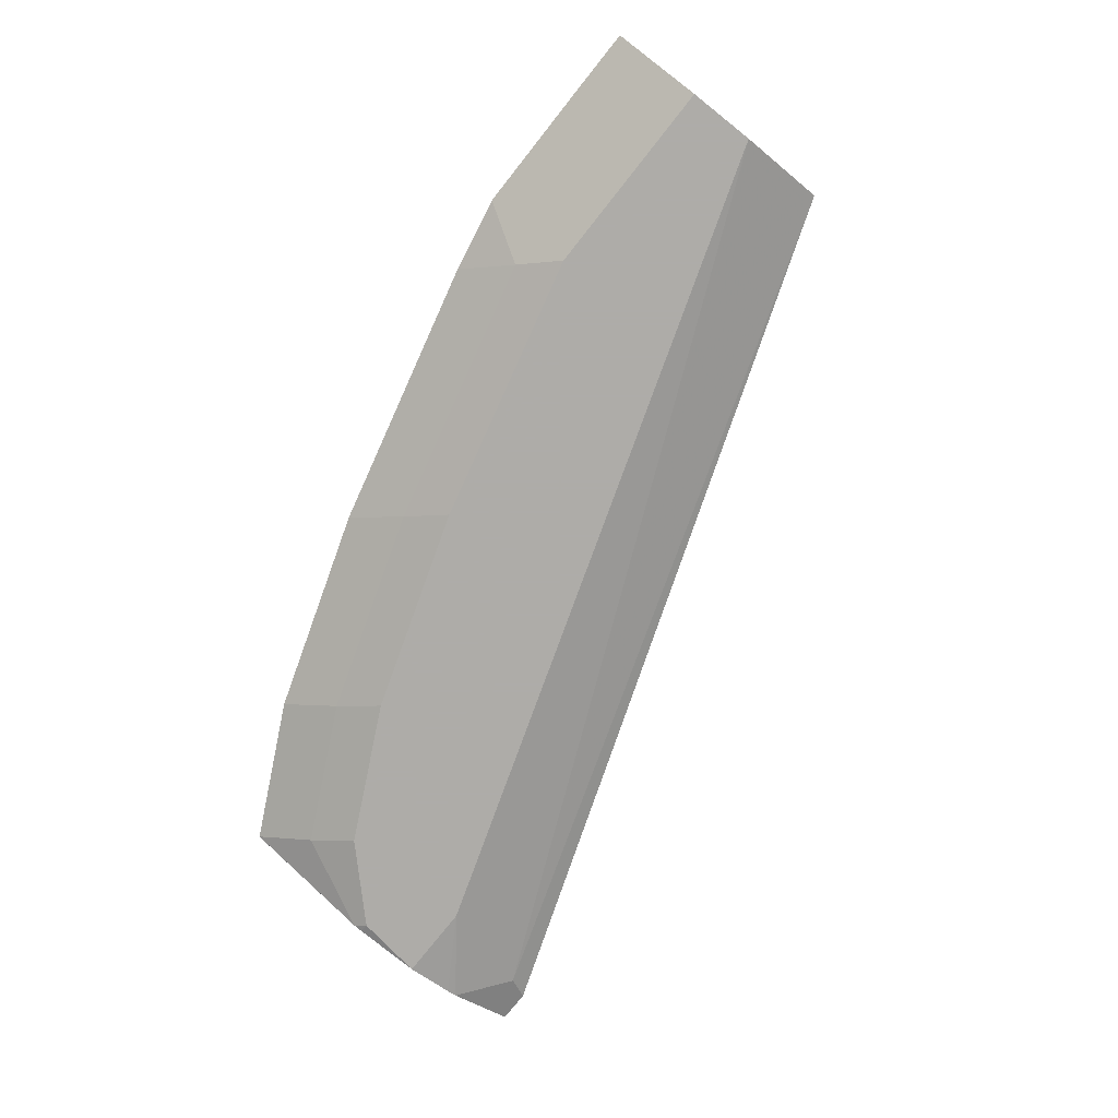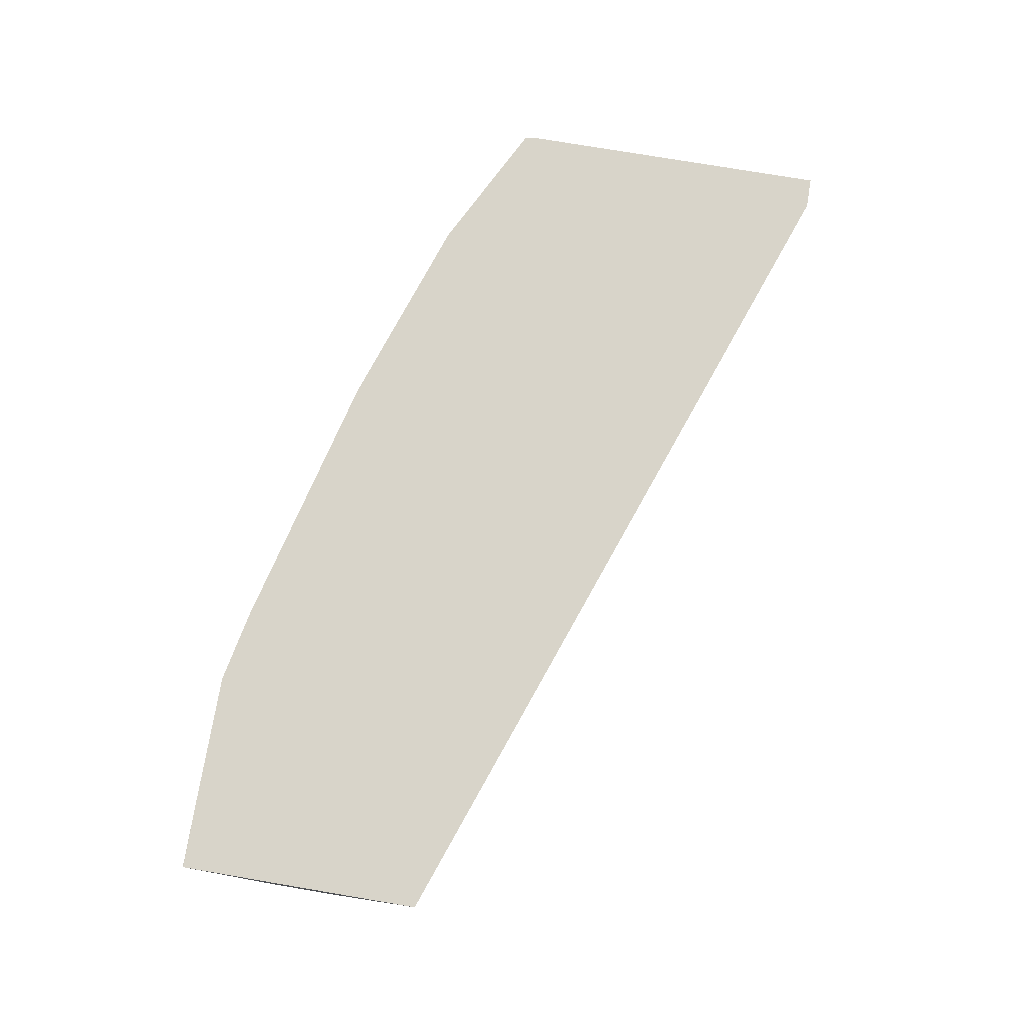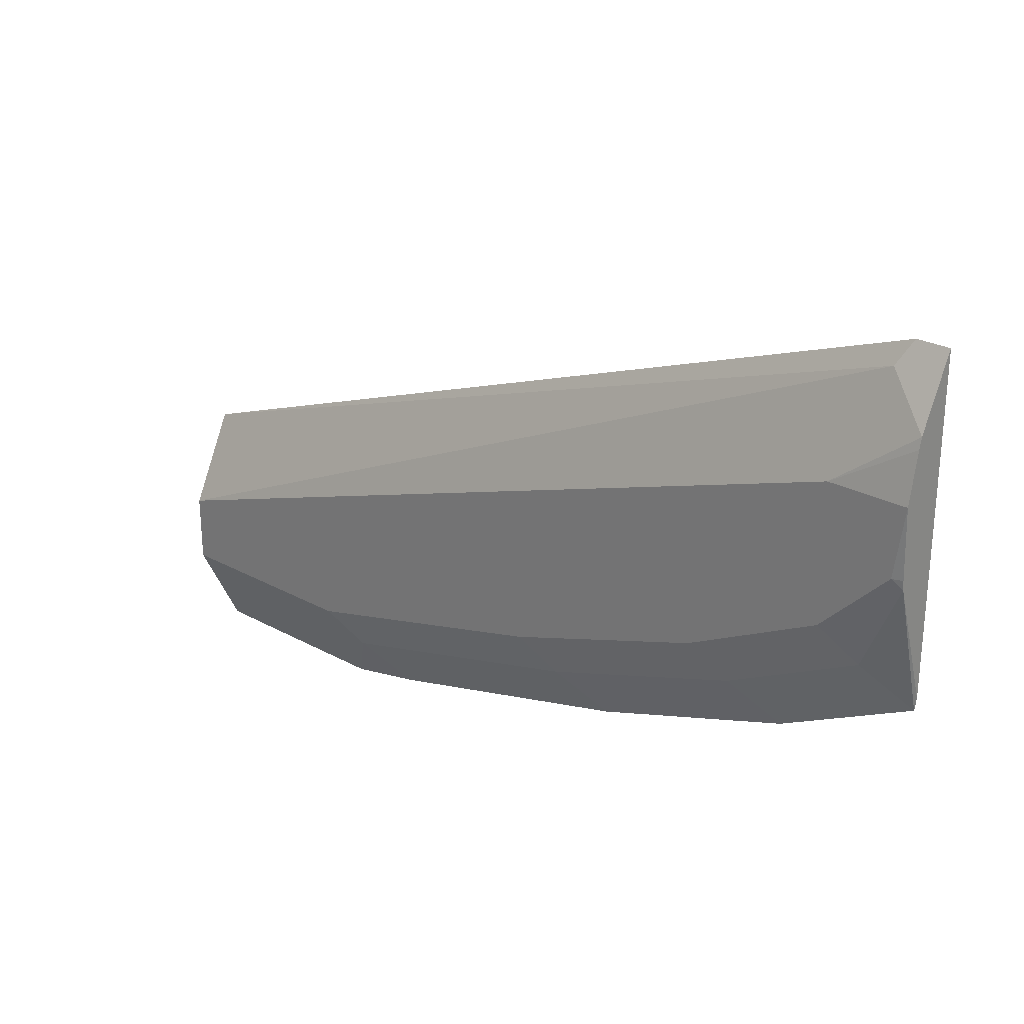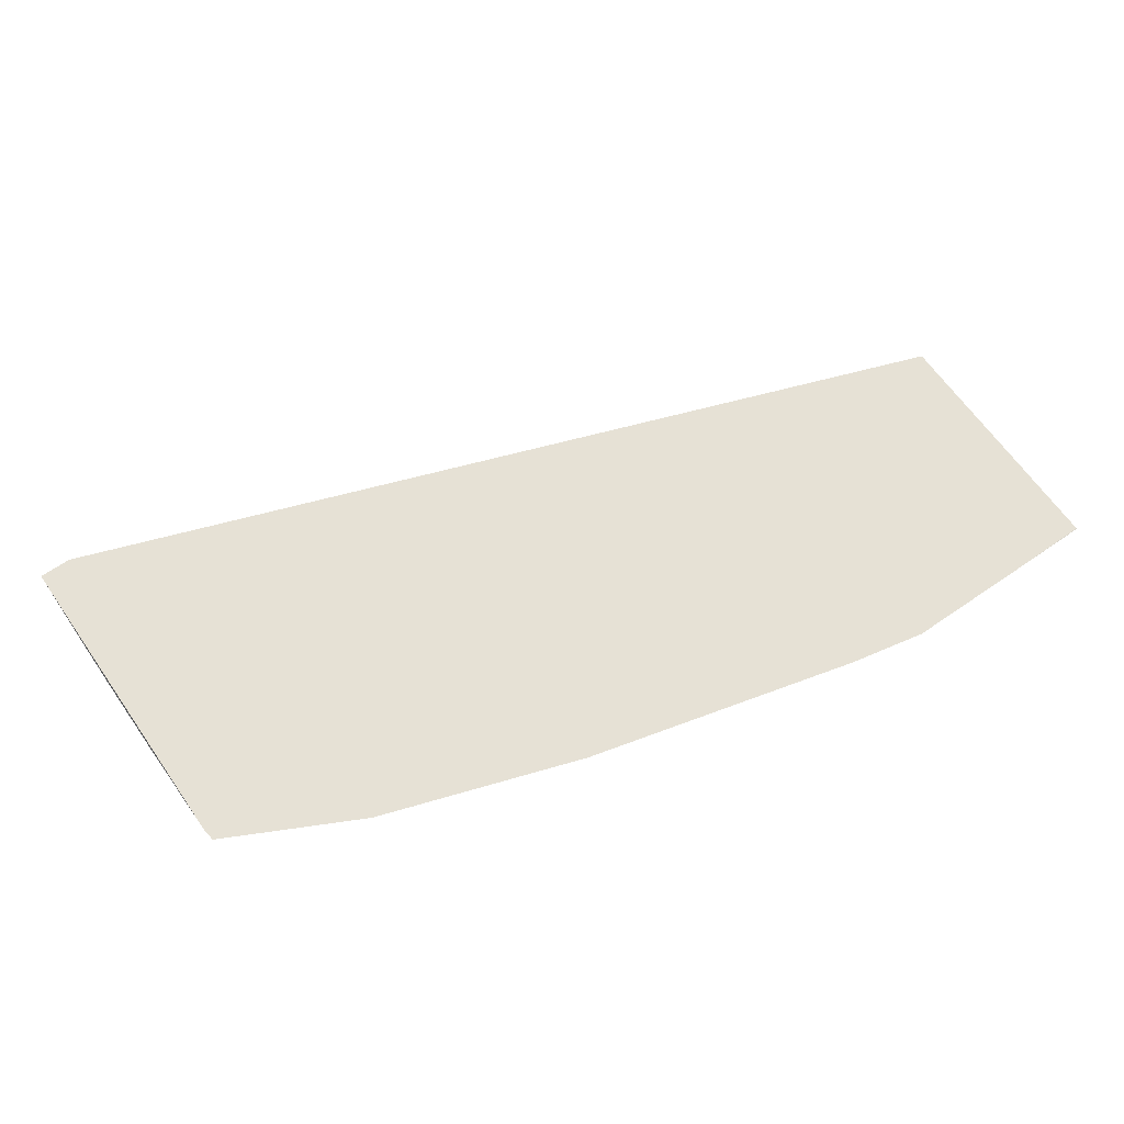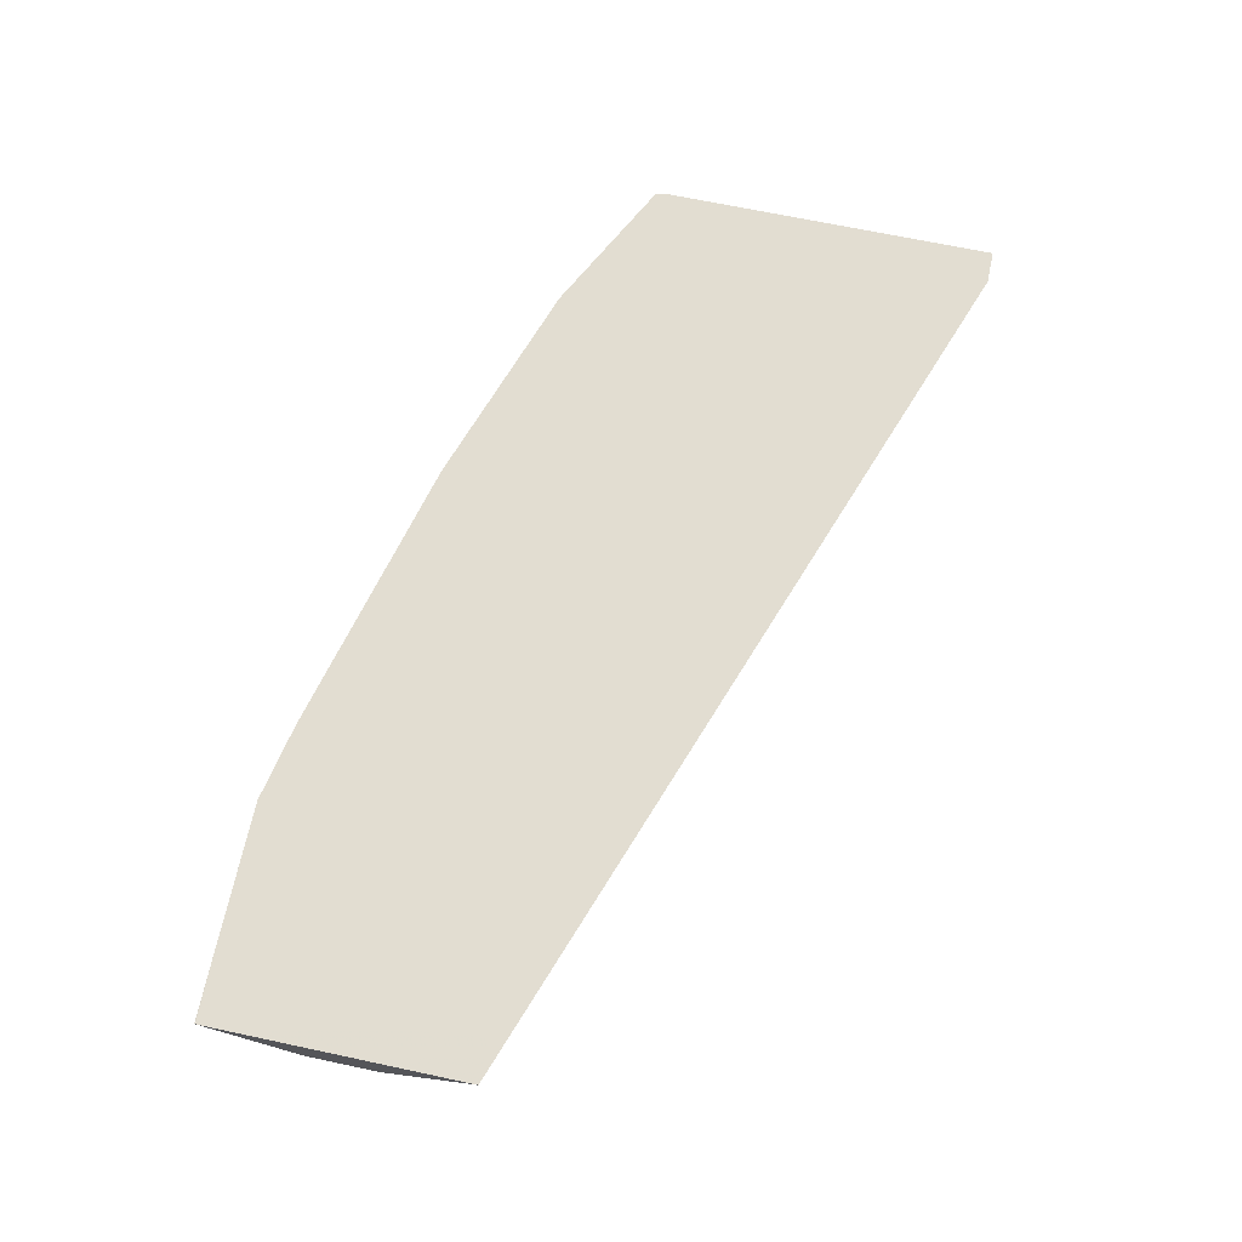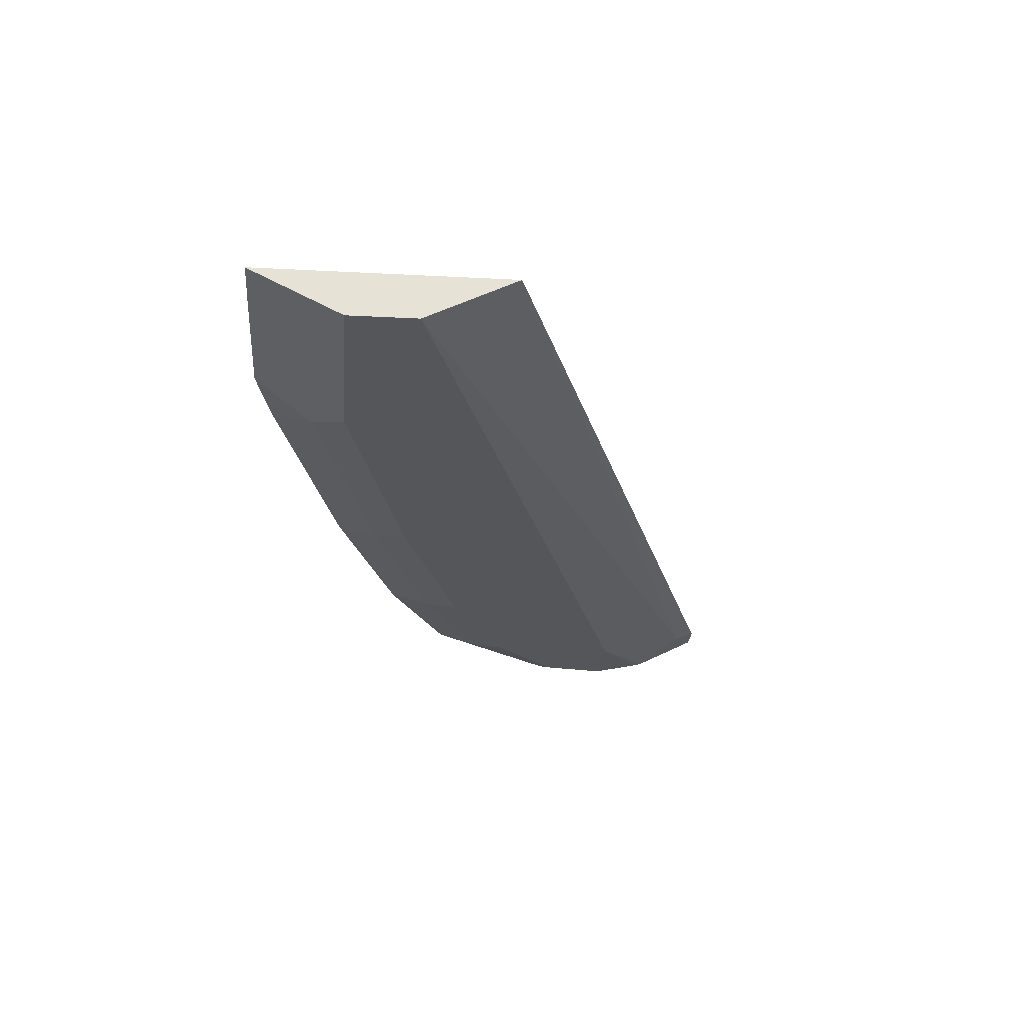
<metadata>
{"format":"obj","ext":"obj","renderer":"f3d","projection":"perspective","resolution":1024,"background":"white","views":[{"elev":-77.0,"azim":-128.4,"up":"+Y"},{"elev":75.4,"azim":-80.4,"up":"+Y"},{"elev":25.6,"azim":41.3,"up":"+Z"},{"elev":64.7,"azim":145.2,"up":"+Y"},{"elev":68.4,"azim":-78.0,"up":"+Y"},{"elev":-25.1,"azim":-94.8,"up":"+Y"}]}
</metadata>
<code>
v 0.06156 -0.7438 -0.5187
v 0.07167 -0.7524 -0.5016
v 0.0001903 -0.7574 -0.4915
v 0.0001903 -0.7506 -0.5051
v 0.02048 -0.7438 -0.5187
v 0.0843 -0.7438 -0.5142
v 0.06143 -0.7575 -0.4913
v 0.1535 -0.7524 -0.4811
v 0.0001903 -0.7575 -0.4913
v 0.0001903 -0.7438 -0.5186
v 0.0001903 -0.7438 -0.5184
v 0.1662 -0.7438 -0.4937
v 0.1433 -0.7575 -0.4709
v 0.2276 -0.7438 -0.4733
v 0.215 -0.7524 -0.4606
v 0.2047 -0.7575 -0.4504
v 0.0001903 -0.7575 -0.4709
v 0.0001903 -0.7438 -0.4436
v 0.01356 -0.7438 -0.4435
v 0.2685 -0.7438 -0.4528
v 0.2559 -0.7524 -0.4402
v 0.2456 -0.7575 -0.4299
v 0.0001903 -0.7474 -0.4506
v 0.2456 -0.7575 -0.389
v 0.2559 -0.7473 -0.3583
v 0.2594 -0.7438 -0.3514
v 0.269 -0.7438 -0.4489
v 0.269 -0.756 -0.4124
v 0.2661 -0.7575 -0.4095
v 0.269 -0.7575 -0.389
v 0.269 -0.7546 -0.3745
v 0.269 -0.7538 -0.3714
v 0.269 -0.7458 -0.3553
v 0.269 -0.7438 -0.3514
v 0.269 -0.7564 -0.4095
f 17 25 23
f 18 25 26
f 18 23 25
f 18 26 19
f 17 24 25
f 8 15 16
f 15 21 22
f 14 21 15
f 14 20 21
f 11 18 19
f 8 16 13
f 20 27 28
f 8 14 15
f 15 22 16
f 20 28 21
f 25 33 26
f 22 28 29
f 8 12 14
f 29 35 30
f 28 35 29
f 27 35 28
f 27 30 35
f 27 31 30
f 21 28 22
f 27 32 31
f 27 34 33
f 26 33 34
f 25 32 33
f 24 32 25
f 24 31 32
f 24 30 31
f 27 33 32
f 7 17 9
f 2 13 7
f 7 30 24
f 7 24 17
f 1 2 3
f 1 3 4
f 1 4 5
f 1 5 11
f 1 11 19
f 1 26 34
f 1 34 27
f 1 27 20
f 1 20 14
f 1 14 12
f 1 12 6
f 1 6 2
f 2 7 3
f 2 6 12
f 1 19 26
f 2 8 13
f 7 29 30
f 2 12 8
f 7 22 29
f 7 16 22
f 5 10 11
f 4 10 5
f 7 13 16
f 3 10 4
f 3 11 10
f 3 18 11
f 3 23 18
f 3 17 23
f 3 9 17
f 3 7 9

</code>
